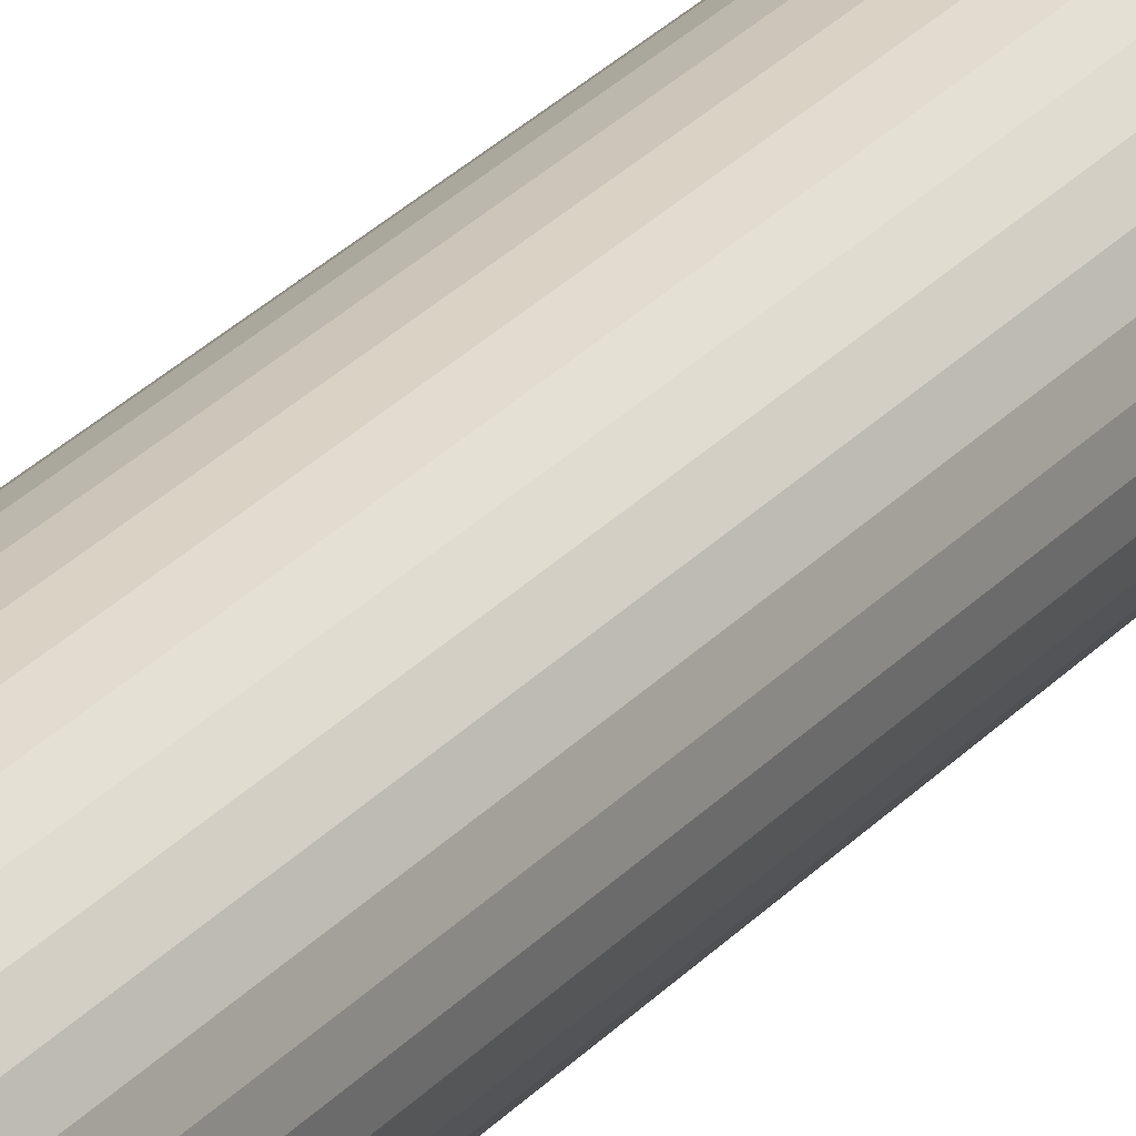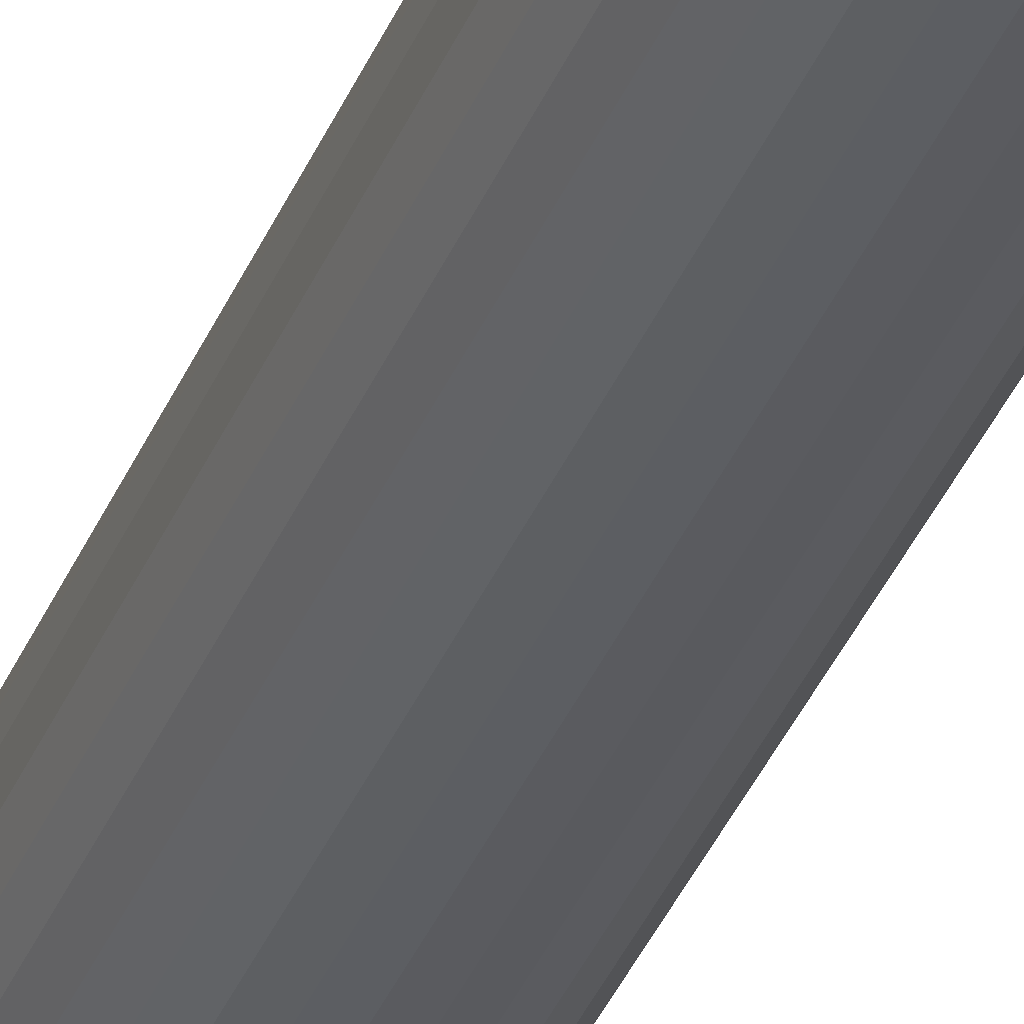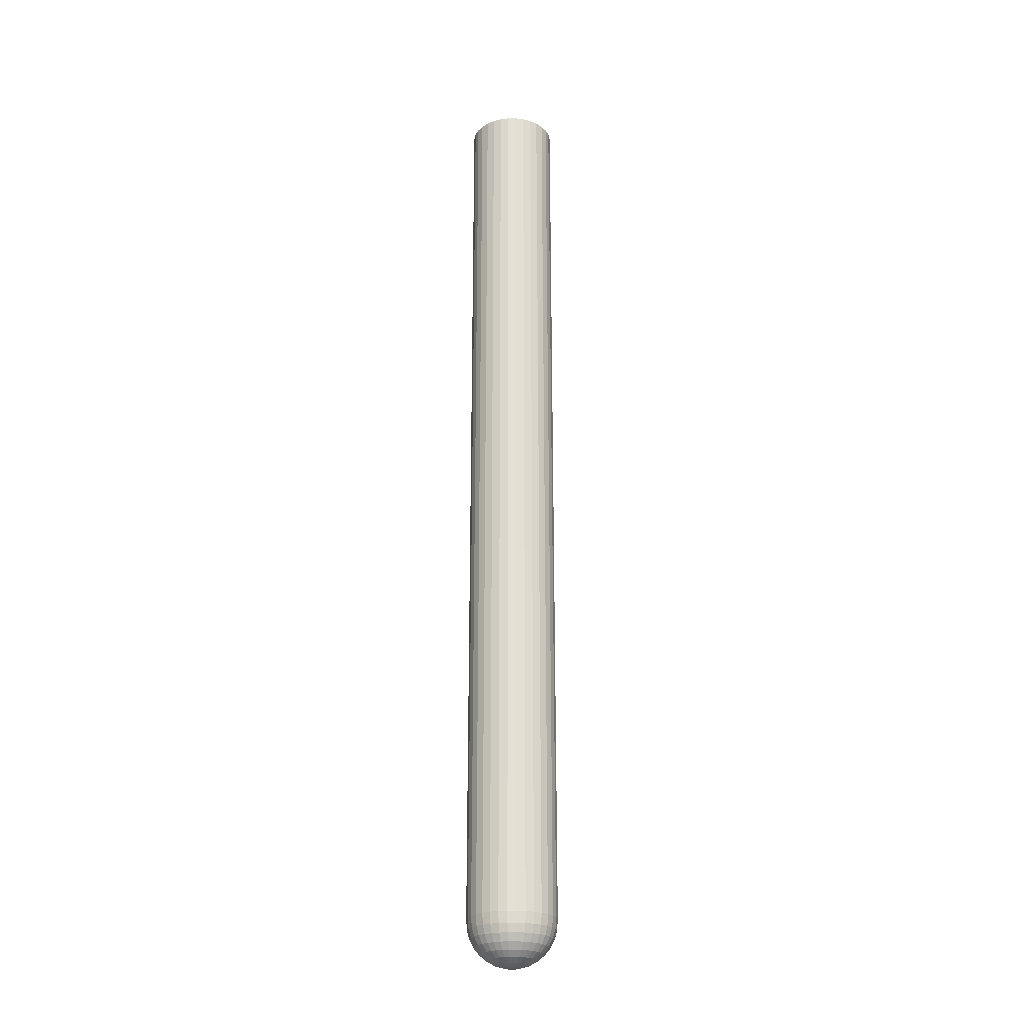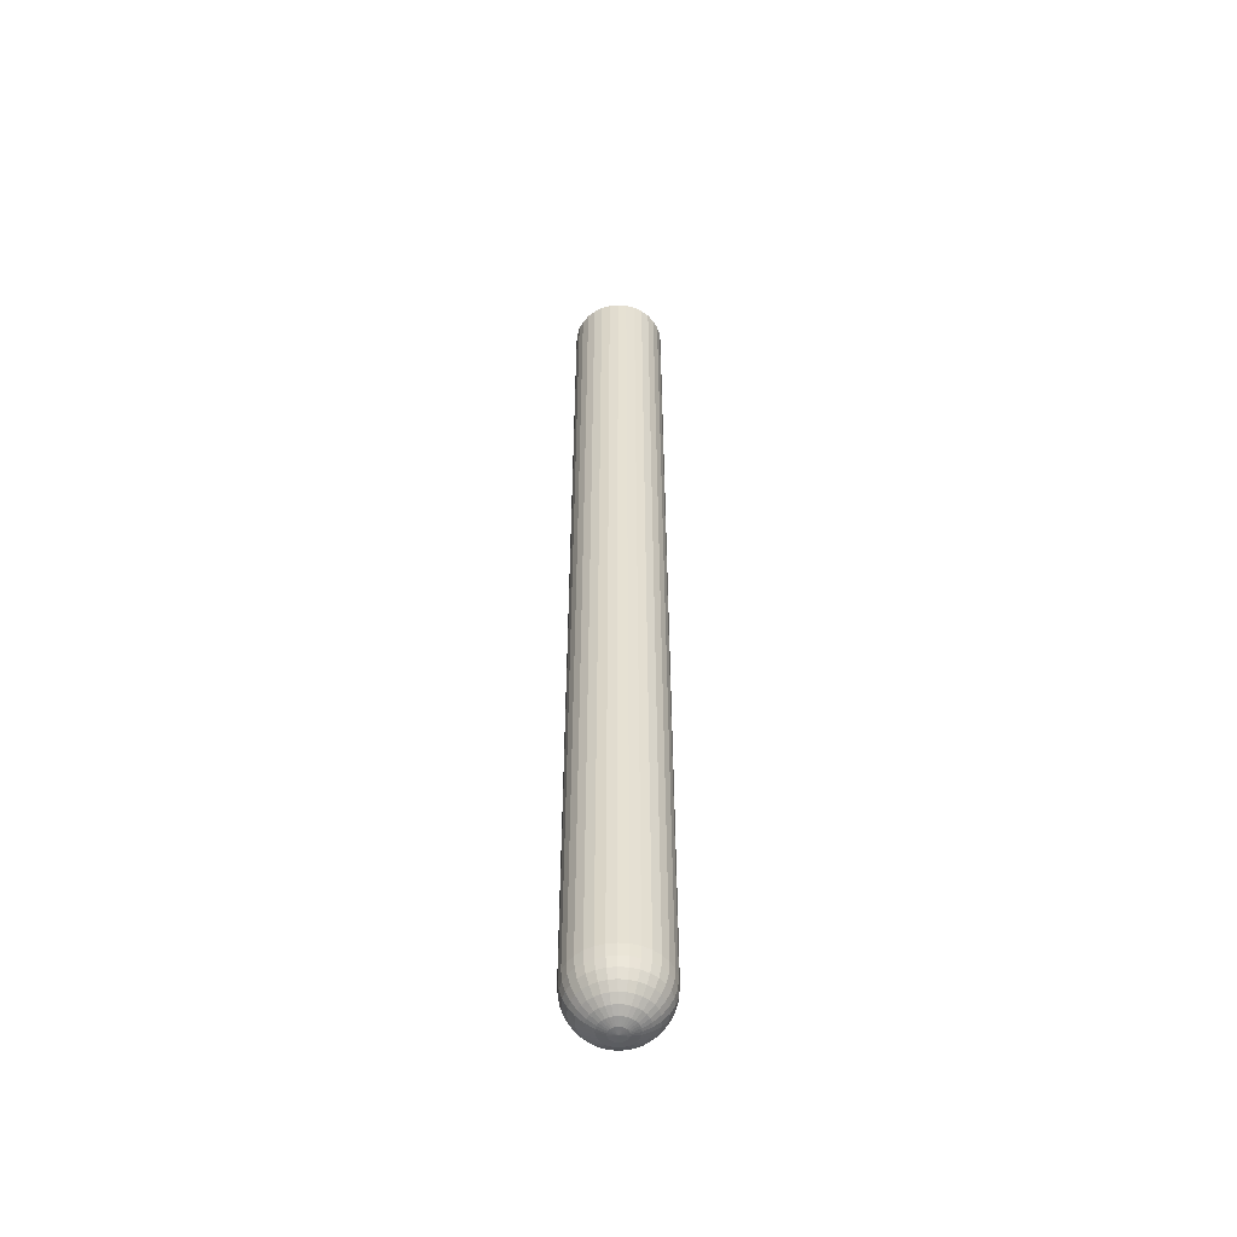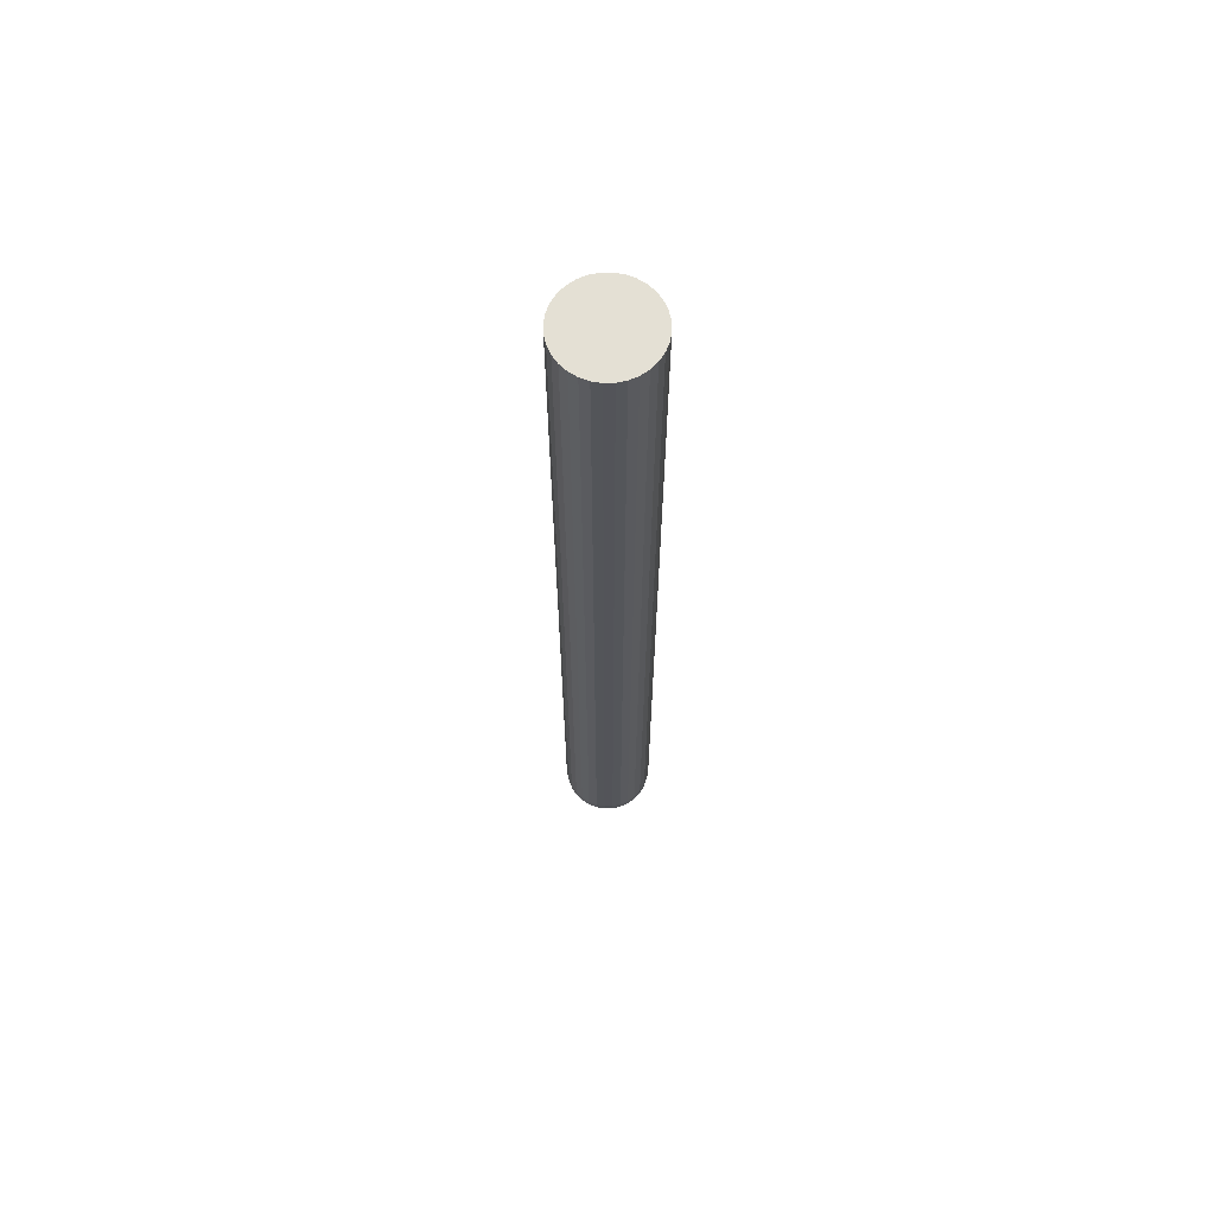
<metadata>
{"format":"obj","ext":"obj","renderer":"f3d","projection":"perspective","resolution":1024,"background":"white","views":[{"elev":24.9,"azim":-150.4,"up":"+Z"},{"elev":-36.0,"azim":159.9,"up":"+Z"},{"elev":-24.0,"azim":-73.1,"up":"+Y"},{"elev":-52.1,"azim":102.0,"up":"+Y"},{"elev":66.2,"azim":161.6,"up":"+Y"}]}
</metadata>
<code>
o Sphere
v 1e-06 4.608 -0.4689
v 1e-06 -4.983 -0.4685
v 1e-06 -5.101 -0.4588
v 0 -5.399 -0.2578
v 0.09148 4.608 -0.4599
v 0.0914 -4.983 -0.4595
v 0.0895 -5.101 -0.4499
v 0.08424 -5.189 -0.4235
v 0.07571 -5.27 -0.3806
v 0.06424 -5.341 -0.323
v 0.05029 -5.399 -0.2528
v 0.03441 -5.442 -0.173
v 0.01721 -5.468 -0.08653
v 0.1794 4.608 -0.4332
v 0.1793 -4.983 -0.4328
v 0.1756 -5.101 -0.4238
v 0.1653 -5.189 -0.3989
v 0.1485 -5.27 -0.3585
v 0.126 -5.341 -0.3042
v 0.09865 -5.399 -0.2382
v 0.06749 -5.442 -0.1629
v 0.03376 -5.468 -0.08151
v 0.2605 4.608 -0.3899
v 0.2603 -4.983 -0.3895
v 0.2549 -5.101 -0.3814
v 0.2399 -5.189 -0.359
v 0.2156 -5.27 -0.3227
v 0.1829 -5.341 -0.2738
v 0.1432 -5.399 -0.2143
v 0.09798 -5.442 -0.1466
v 0.04902 -5.468 -0.07336
v 0.3316 4.608 -0.3316
v 0.3313 -4.983 -0.3313
v 0.3244 -5.101 -0.3244
v 0.3053 -5.189 -0.3053
v 0.2744 -5.27 -0.2744
v 0.2328 -5.341 -0.2328
v 0.1823 -5.399 -0.1823
v 0.1247 -5.442 -0.1247
v 0.06238 -5.468 -0.06238
v 0.3899 4.608 -0.2605
v 0.3895 -4.983 -0.2603
v 0.3814 -5.101 -0.2549
v 0.359 -5.189 -0.2399
v 0.3227 -5.27 -0.2156
v 0.2738 -5.341 -0.1829
v 0.2143 -5.399 -0.1432
v 0.1466 -5.442 -0.09798
v 0.07336 -5.468 -0.04902
v 0.4332 4.608 -0.1794
v 0.4328 -4.983 -0.1793
v 0.4238 -5.101 -0.1756
v 0.3989 -5.189 -0.1653
v 0.3585 -5.27 -0.1485
v 0.3042 -5.341 -0.126
v 0.2382 -5.399 -0.09865
v 0.1629 -5.442 -0.06749
v 0.08151 -5.468 -0.03376
v 0.4599 4.608 -0.09148
v 0.4595 -4.983 -0.0914
v 0.4499 -5.101 -0.0895
v 0.4235 -5.189 -0.08424
v 0.3806 -5.27 -0.07571
v 0.323 -5.341 -0.06424
v 0.2528 -5.399 -0.05029
v 0.173 -5.442 -0.03441
v 0.08653 -5.468 -0.01721
v 0.4689 4.608 -0
v 0.4685 -4.983 0
v 0.4588 -5.101 0
v 0.4318 -5.189 -0
v 0.3881 -5.27 0
v 0.3293 -5.341 0
v 0.2578 -5.399 0
v 0.1764 -5.442 0
v 0.08822 -5.468 0
v 0.4599 4.608 0.09148
v 0.4595 -4.983 0.0914
v 0.4499 -5.101 0.0895
v 0.4235 -5.189 0.08424
v 0.3806 -5.27 0.07571
v 0.323 -5.341 0.06424
v 0.2528 -5.399 0.05029
v 0.173 -5.442 0.03441
v 0.08653 -5.468 0.01721
v 0.4332 4.608 0.1794
v 0.4328 -4.983 0.1793
v 0.4238 -5.101 0.1756
v 0.3989 -5.189 0.1653
v 0.3585 -5.27 0.1485
v 0.3042 -5.341 0.126
v 0.2382 -5.399 0.09865
v 0.1629 -5.442 0.06749
v 0.08151 -5.468 0.03376
v 0.3899 4.608 0.2605
v 0.3895 -4.983 0.2603
v 0.3814 -5.101 0.2549
v 0.359 -5.189 0.2399
v 0.3227 -5.27 0.2156
v 0.2738 -5.341 0.1829
v 0.2143 -5.399 0.1432
v 0.1466 -5.442 0.09798
v 0.07336 -5.468 0.04902
v 0.3316 4.608 0.3316
v 0.3313 -4.983 0.3313
v 0.3244 -5.101 0.3244
v 0.3053 -5.189 0.3053
v 0.2744 -5.27 0.2744
v 0.2328 -5.341 0.2328
v 0.1823 -5.399 0.1823
v 0.1247 -5.442 0.1247
v 0.06238 -5.468 0.06238
v 0.2605 4.608 0.3899
v 0.2603 -4.983 0.3895
v 0.2549 -5.101 0.3814
v 0.2399 -5.189 0.359
v 0.2156 -5.27 0.3227
v 0.1829 -5.341 0.2738
v 0.1432 -5.399 0.2143
v 0.09798 -5.442 0.1466
v 0.04901 -5.468 0.07336
v -0 -5.477 0
v 0.1794 4.608 0.4332
v 0.1793 -4.983 0.4328
v 0.1756 -5.101 0.4238
v 0.1653 -5.189 0.3989
v 0.1485 -5.27 0.3585
v 0.126 -5.341 0.3042
v 0.09865 -5.399 0.2382
v 0.06749 -5.442 0.1629
v 0.03376 -5.468 0.08151
v 0.09148 4.608 0.4599
v 0.0914 -4.983 0.4595
v 0.0895 -5.101 0.4499
v 0.08424 -5.189 0.4235
v 0.07571 -5.27 0.3806
v 0.06424 -5.341 0.323
v 0.05029 -5.399 0.2528
v 0.03441 -5.442 0.173
v 0.01721 -5.468 0.08653
v -0 4.608 0.4689
v -0 -4.983 0.4685
v -0 -5.101 0.4588
v -0 -5.189 0.4318
v -0 -5.27 0.3881
v -0 -5.341 0.3293
v -0 -5.399 0.2578
v -0 -5.442 0.1764
v -0 -5.468 0.08822
v -0.09148 4.608 0.4599
v -0.0914 -4.983 0.4595
v -0.0895 -5.101 0.4499
v -0.08424 -5.189 0.4235
v -0.07571 -5.27 0.3806
v -0.06424 -5.341 0.323
v -0.05029 -5.399 0.2528
v -0.03441 -5.442 0.173
v -0.01721 -5.468 0.08653
v -0.1794 4.608 0.4332
v -0.1793 -4.983 0.4328
v -0.1756 -5.101 0.4238
v -0.1653 -5.189 0.3989
v -0.1485 -5.27 0.3585
v -0.126 -5.341 0.3042
v -0.09865 -5.399 0.2382
v -0.06749 -5.442 0.1629
v -0.03376 -5.468 0.08151
v -0.2605 4.608 0.3899
v -0.2603 -4.983 0.3895
v -0.2549 -5.101 0.3814
v -0.2399 -5.189 0.359
v -0.2156 -5.27 0.3227
v -0.1829 -5.341 0.2738
v -0.1432 -5.399 0.2143
v -0.09798 -5.442 0.1466
v -0.04902 -5.468 0.07336
v -0.3316 4.608 0.3316
v -0.3313 -4.983 0.3313
v -0.3244 -5.101 0.3244
v -0.3053 -5.189 0.3053
v -0.2744 -5.27 0.2744
v -0.2328 -5.341 0.2328
v -0.1823 -5.399 0.1823
v -0.1247 -5.442 0.1247
v -0.06238 -5.468 0.06238
v -0.3899 4.608 0.2605
v -0.3895 -4.983 0.2603
v -0.3814 -5.101 0.2549
v -0.359 -5.189 0.2399
v -0.3227 -5.27 0.2156
v -0.2738 -5.341 0.1829
v -0.2143 -5.399 0.1432
v -0.1466 -5.442 0.09798
v -0.07336 -5.468 0.04902
v -0.4332 4.608 0.1794
v -0.4328 -4.983 0.1793
v -0.4238 -5.101 0.1756
v -0.3989 -5.189 0.1653
v -0.3585 -5.27 0.1485
v -0.3042 -5.341 0.126
v -0.2382 -5.399 0.09865
v -0.1629 -5.442 0.06749
v -0.08151 -5.468 0.03376
v -0.4599 4.608 0.09148
v -0.4595 -4.983 0.0914
v -0.4499 -5.101 0.0895
v -0.4235 -5.189 0.08424
v -0.3806 -5.27 0.07571
v -0.323 -5.341 0.06424
v -0.2528 -5.399 0.05029
v -0.173 -5.442 0.03441
v -0.08653 -5.468 0.01721
v -0.4689 4.608 -0
v -0.4685 -4.983 0
v -0.4588 -5.101 0
v -0.4318 -5.189 0
v -0.3881 -5.27 0
v -0.3293 -5.341 0
v -0.2578 -5.399 0
v -0.1764 -5.442 0
v -0.08822 -5.468 0
v -0.4599 4.608 -0.09148
v -0.4595 -4.983 -0.0914
v -0.4499 -5.101 -0.0895
v -0.4235 -5.189 -0.08424
v -0.3806 -5.27 -0.07571
v -0.323 -5.341 -0.06424
v -0.2528 -5.399 -0.05029
v -0.173 -5.442 -0.03441
v -0.08653 -5.468 -0.01721
v -0.4332 4.608 -0.1794
v -0.4328 -4.983 -0.1793
v -0.4238 -5.101 -0.1756
v -0.3989 -5.189 -0.1653
v -0.3585 -5.27 -0.1485
v -0.3042 -5.341 -0.126
v -0.2382 -5.399 -0.09865
v -0.1629 -5.442 -0.06749
v -0.08151 -5.468 -0.03376
v -0.3899 4.608 -0.2605
v -0.3895 -4.983 -0.2603
v -0.3814 -5.101 -0.2549
v -0.359 -5.189 -0.2399
v -0.3227 -5.27 -0.2156
v -0.2738 -5.341 -0.1829
v -0.2143 -5.399 -0.1432
v -0.1466 -5.442 -0.09798
v -0.07336 -5.468 -0.04901
v -0.3316 4.608 -0.3316
v -0.3313 -4.983 -0.3313
v -0.3244 -5.101 -0.3244
v -0.3053 -5.189 -0.3053
v -0.2744 -5.27 -0.2744
v -0.2328 -5.341 -0.2328
v -0.1823 -5.399 -0.1823
v -0.1247 -5.442 -0.1247
v -0.06238 -5.468 -0.06238
v -0.2605 4.608 -0.3899
v -0.2603 -4.983 -0.3895
v -0.2549 -5.101 -0.3814
v -0.2399 -5.189 -0.359
v -0.2156 -5.27 -0.3227
v -0.1829 -5.341 -0.2738
v -0.1432 -5.399 -0.2143
v -0.09798 -5.442 -0.1466
v -0.04902 -5.468 -0.07336
v -0.1794 4.608 -0.4332
v -0.1793 -4.983 -0.4328
v -0.1756 -5.101 -0.4238
v -0.1653 -5.189 -0.3989
v -0.1485 -5.27 -0.3585
v -0.126 -5.341 -0.3042
v -0.09865 -5.399 -0.2382
v -0.06749 -5.442 -0.1629
v -0.03376 -5.468 -0.08151
v -0.09148 4.608 -0.4599
v -0.0914 -4.983 -0.4595
v -0.0895 -5.101 -0.4499
v -0.08424 -5.189 -0.4235
v -0.07571 -5.27 -0.3806
v -0.06424 -5.341 -0.323
v -0.05029 -5.399 -0.2528
v -0.03441 -5.442 -0.173
v -0.01721 -5.468 -0.08653
v 1e-06 -5.189 -0.4318
v 1e-06 -5.27 -0.3881
v 1e-06 -5.341 -0.3293
v 0 -5.442 -0.1764
v 0 -5.468 -0.08822
f 287 286 9 10
f 4 287 10 11
f 288 4 11 12
f 289 288 12 13
f 2 1 5 6
f 122 289 13
f 3 2 6 7
f 285 3 7 8
f 286 285 8 9
f 8 7 16 17
f 9 8 17 18
f 10 9 18 19
f 11 10 19 20
f 12 11 20 21
f 13 12 21 22
f 6 5 14 15
f 122 13 22
f 7 6 15 16
f 21 20 29 30
f 22 21 30 31
f 15 14 23 24
f 122 22 31
f 16 15 24 25
f 17 16 25 26
f 18 17 26 27
f 19 18 27 28
f 20 19 28 29
f 27 26 35 36
f 28 27 36 37
f 29 28 37 38
f 30 29 38 39
f 31 30 39 40
f 24 23 32 33
f 122 31 40
f 25 24 33 34
f 26 25 34 35
f 40 39 48 49
f 33 32 41 42
f 122 40 49
f 34 33 42 43
f 35 34 43 44
f 36 35 44 45
f 37 36 45 46
f 38 37 46 47
f 39 38 47 48
f 46 45 54 55
f 47 46 55 56
f 48 47 56 57
f 49 48 57 58
f 42 41 50 51
f 122 49 58
f 43 42 51 52
f 44 43 52 53
f 45 44 53 54
f 51 50 59 60
f 122 58 67
f 52 51 60 61
f 53 52 61 62
f 54 53 62 63
f 55 54 63 64
f 56 55 64 65
f 57 56 65 66
f 58 57 66 67
f 64 63 72 73
f 65 64 73 74
f 66 65 74 75
f 67 66 75 76
f 60 59 68 69
f 122 67 76
f 61 60 69 70
f 62 61 70 71
f 63 62 71 72
f 122 76 85
f 70 69 78 79
f 71 70 79 80
f 72 71 80 81
f 73 72 81 82
f 74 73 82 83
f 75 74 83 84
f 76 75 84 85
f 69 68 77 78
f 83 82 91 92
f 84 83 92 93
f 85 84 93 94
f 78 77 86 87
f 122 85 94
f 79 78 87 88
f 80 79 88 89
f 81 80 89 90
f 82 81 90 91
f 88 87 96 97
f 89 88 97 98
f 90 89 98 99
f 91 90 99 100
f 92 91 100 101
f 93 92 101 102
f 94 93 102 103
f 87 86 95 96
f 122 94 103
f 101 100 109 110
f 102 101 110 111
f 103 102 111 112
f 96 95 104 105
f 122 103 112
f 97 96 105 106
f 98 97 106 107
f 99 98 107 108
f 100 99 108 109
f 107 106 115 116
f 108 107 116 117
f 109 108 117 118
f 110 109 118 119
f 111 110 119 120
f 112 111 120 121
f 105 104 113 114
f 122 112 121
f 106 105 114 115
f 120 119 129 130
f 121 120 130 131
f 114 113 123 124
f 122 121 131
f 115 114 124 125
f 116 115 125 126
f 117 116 126 127
f 118 117 127 128
f 119 118 128 129
f 127 126 135 136
f 128 127 136 137
f 129 128 137 138
f 130 129 138 139
f 131 130 139 140
f 124 123 132 133
f 122 131 140
f 125 124 133 134
f 126 125 134 135
f 140 139 148 149
f 133 132 141 142
f 122 140 149
f 134 133 142 143
f 135 134 143 144
f 136 135 144 145
f 137 136 145 146
f 138 137 146 147
f 139 138 147 148
f 145 144 153 154
f 146 145 154 155
f 147 146 155 156
f 148 147 156 157
f 149 148 157 158
f 142 141 150 151
f 122 149 158
f 143 142 151 152
f 144 143 152 153
f 158 157 166 167
f 151 150 159 160
f 122 158 167
f 152 151 160 161
f 153 152 161 162
f 154 153 162 163
f 155 154 163 164
f 156 155 164 165
f 157 156 165 166
f 164 163 172 173
f 165 164 173 174
f 166 165 174 175
f 167 166 175 176
f 160 159 168 169
f 122 167 176
f 161 160 169 170
f 162 161 170 171
f 163 162 171 172
f 169 168 177 178
f 122 176 185
f 170 169 178 179
f 171 170 179 180
f 172 171 180 181
f 173 172 181 182
f 174 173 182 183
f 175 174 183 184
f 176 175 184 185
f 182 181 190 191
f 183 182 191 192
f 184 183 192 193
f 185 184 193 194
f 178 177 186 187
f 122 185 194
f 179 178 187 188
f 180 179 188 189
f 181 180 189 190
f 122 194 203
f 188 187 196 197
f 189 188 197 198
f 190 189 198 199
f 191 190 199 200
f 192 191 200 201
f 193 192 201 202
f 194 193 202 203
f 187 186 195 196
f 201 200 209 210
f 202 201 210 211
f 203 202 211 212
f 196 195 204 205
f 122 203 212
f 197 196 205 206
f 198 197 206 207
f 199 198 207 208
f 200 199 208 209
f 207 206 215 216
f 208 207 216 217
f 209 208 217 218
f 210 209 218 219
f 211 210 219 220
f 212 211 220 221
f 205 204 213 214
f 122 212 221
f 206 205 214 215
f 220 219 228 229
f 221 220 229 230
f 214 213 222 223
f 122 221 230
f 215 214 223 224
f 216 215 224 225
f 217 216 225 226
f 218 217 226 227
f 219 218 227 228
f 225 224 233 234
f 226 225 234 235
f 227 226 235 236
f 228 227 236 237
f 229 228 237 238
f 230 229 238 239
f 223 222 231 232
f 122 230 239
f 224 223 232 233
f 238 237 246 247
f 239 238 247 248
f 232 231 240 241
f 122 239 248
f 233 232 241 242
f 234 233 242 243
f 235 234 243 244
f 236 235 244 245
f 237 236 245 246
f 244 243 252 253
f 245 244 253 254
f 246 245 254 255
f 247 246 255 256
f 248 247 256 257
f 241 240 249 250
f 122 248 257
f 242 241 250 251
f 243 242 251 252
f 257 256 265 266
f 250 249 258 259
f 122 257 266
f 251 250 259 260
f 252 251 260 261
f 253 252 261 262
f 254 253 262 263
f 255 254 263 264
f 256 255 264 265
f 262 261 270 271
f 263 262 271 272
f 264 263 272 273
f 265 264 273 274
f 266 265 274 275
f 259 258 267 268
f 122 266 275
f 260 259 268 269
f 261 260 269 270
f 275 274 283 284
f 268 267 276 277
f 122 275 284
f 269 268 277 278
f 270 269 278 279
f 271 270 279 280
f 272 271 280 281
f 273 272 281 282
f 274 273 282 283
f 5 1 276 267 258 249 240 231 222 213 204 195 186 177 168 159 150 141 132 123 113 104 95 86 77 68 59 50 41 32 23 14
f 281 280 286 287
f 282 281 287 4
f 283 282 4 288
f 284 283 288 289
f 277 276 1 2
f 122 284 289
f 278 277 2 3
f 279 278 3 285
f 280 279 285 286

</code>
